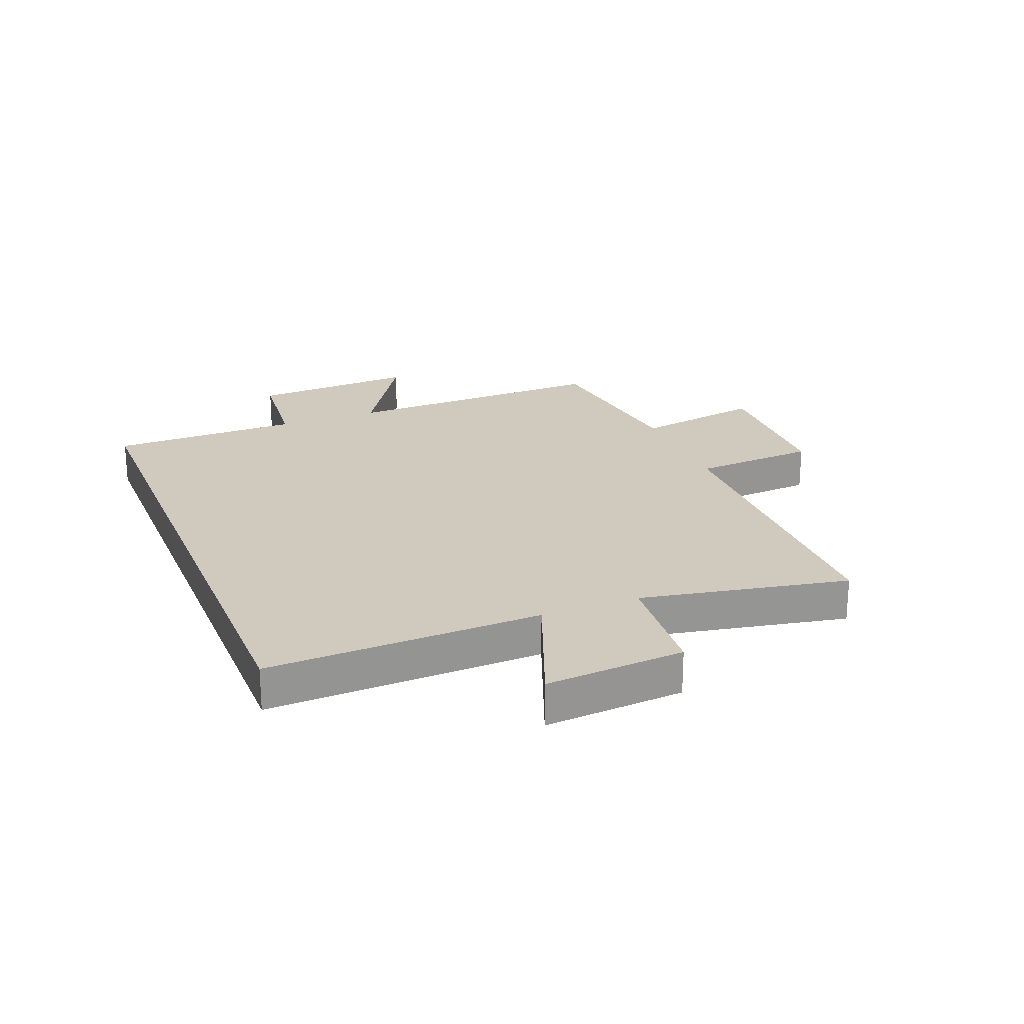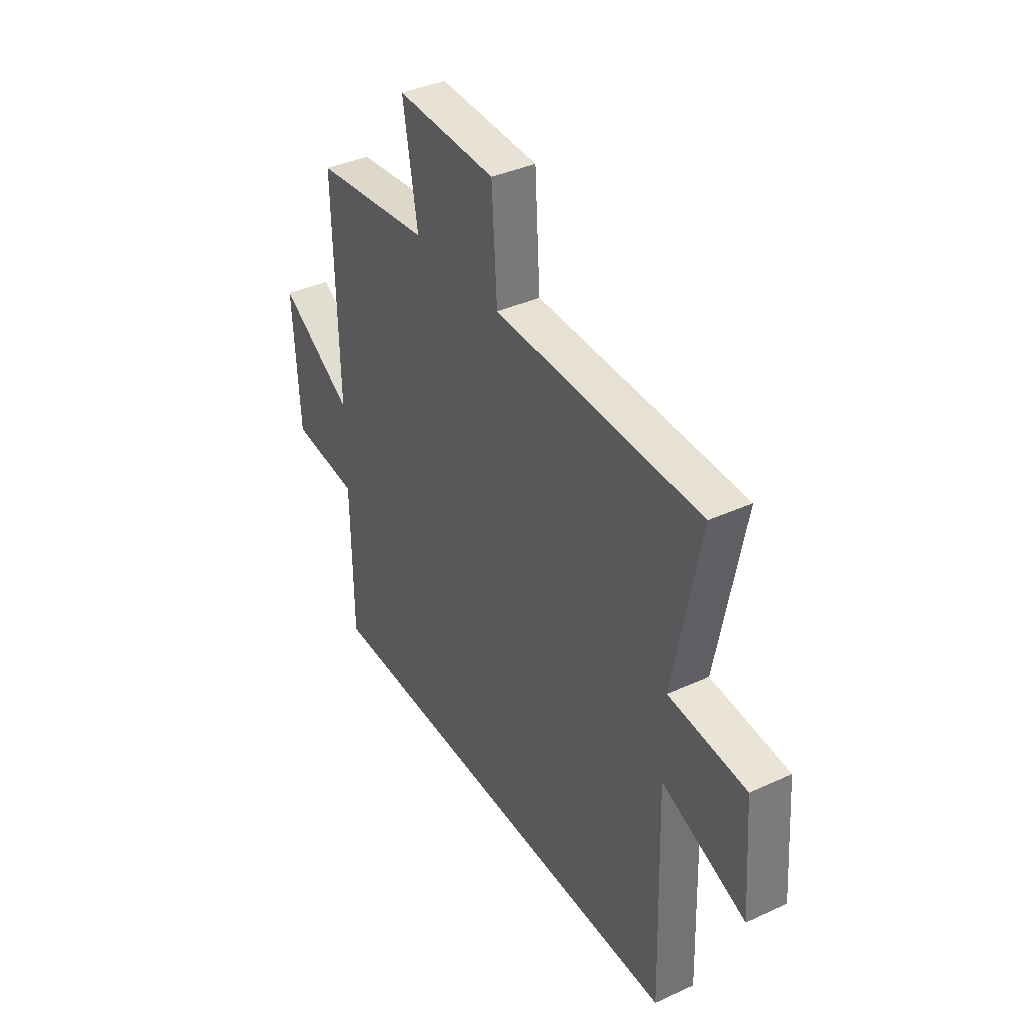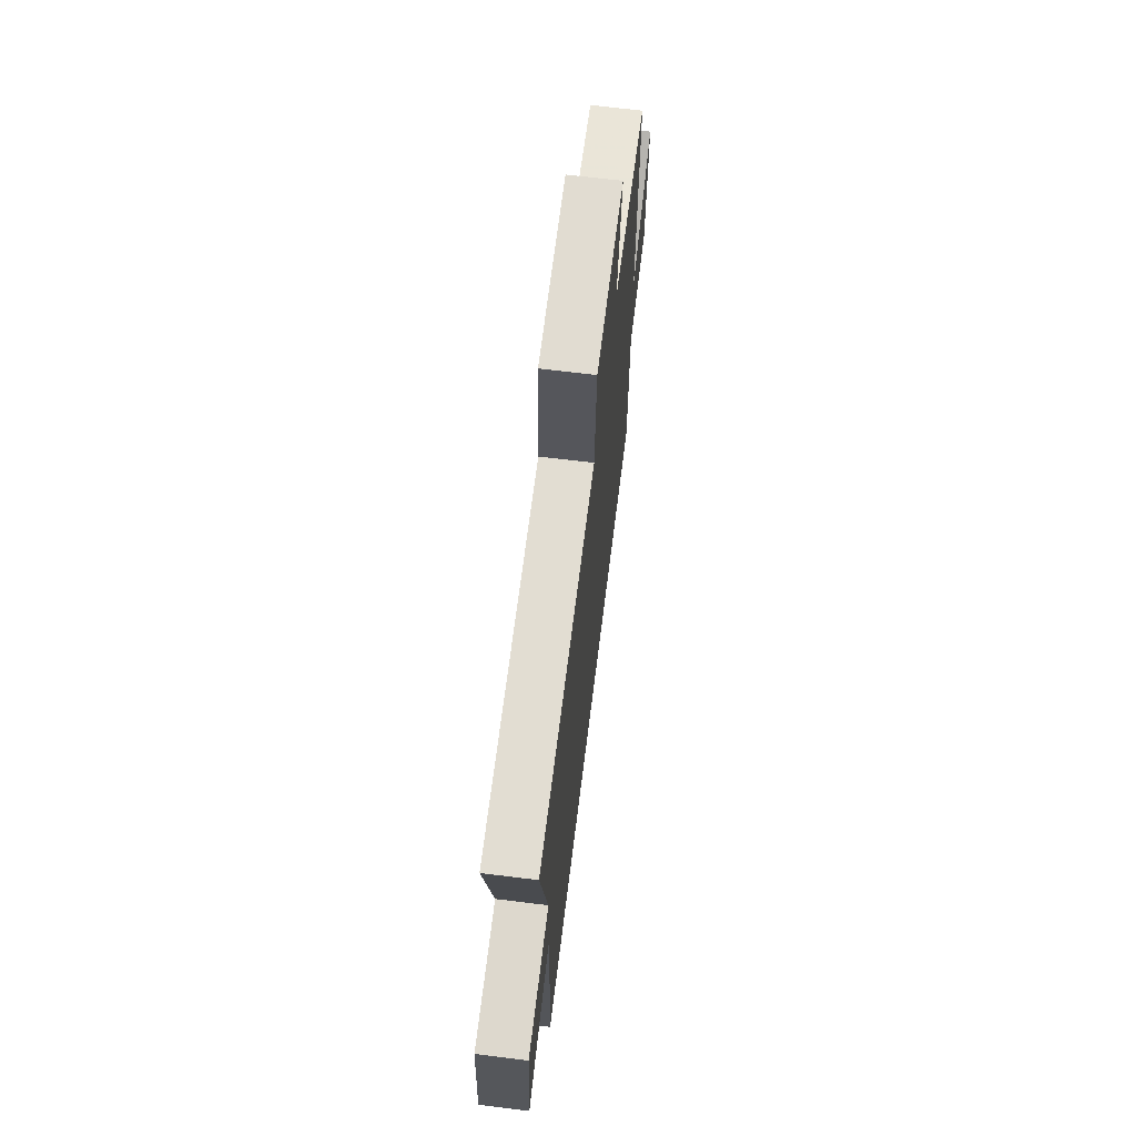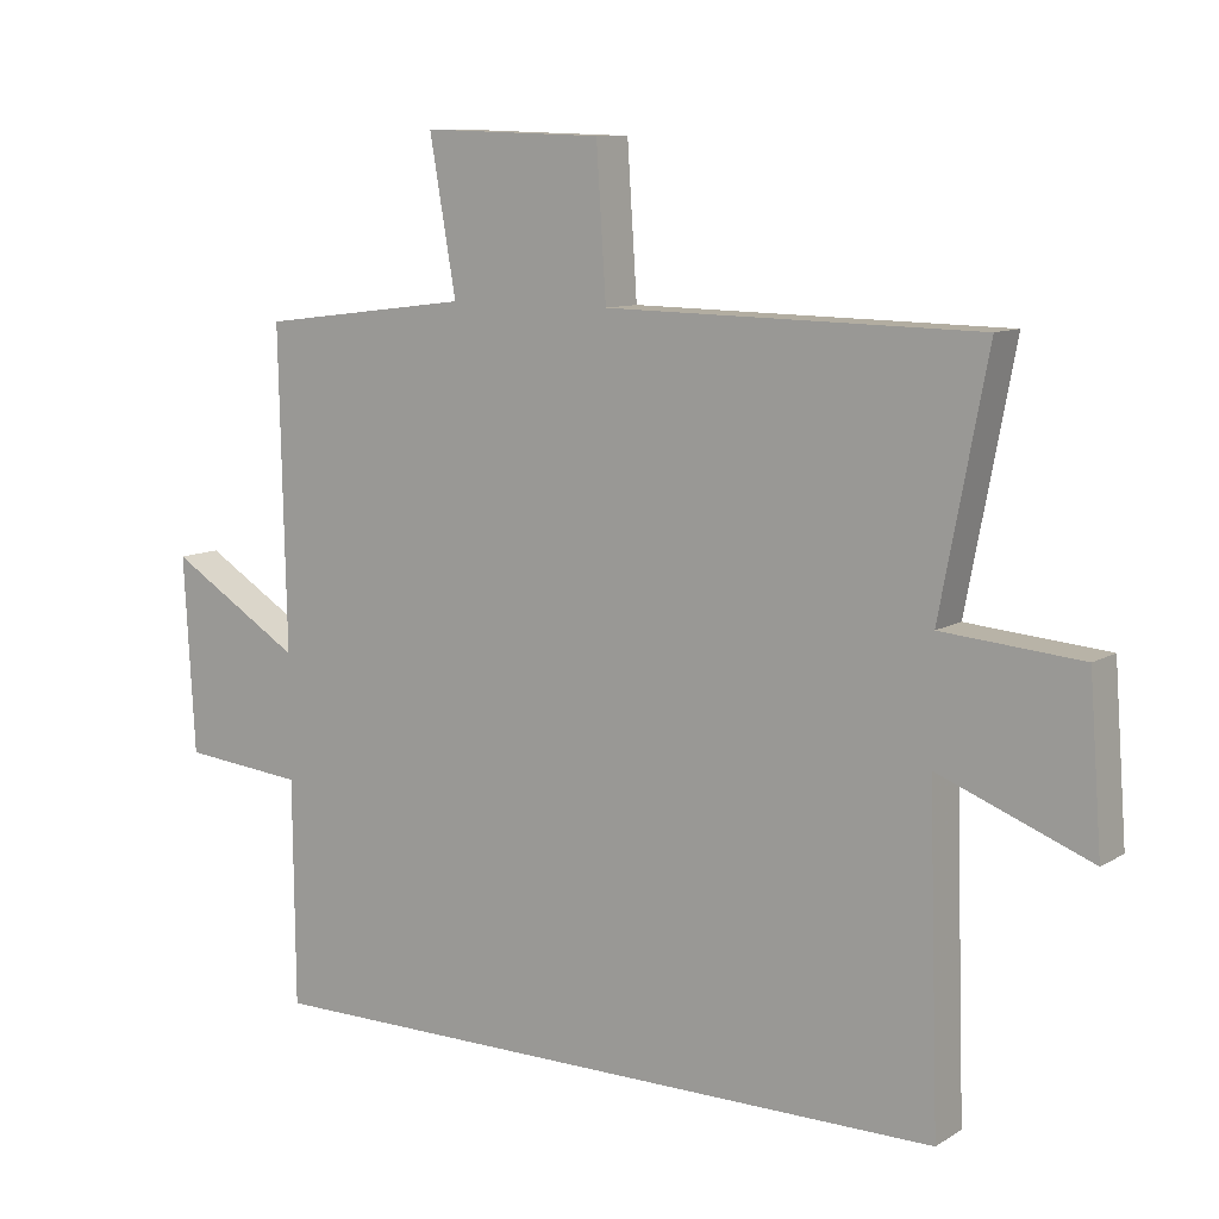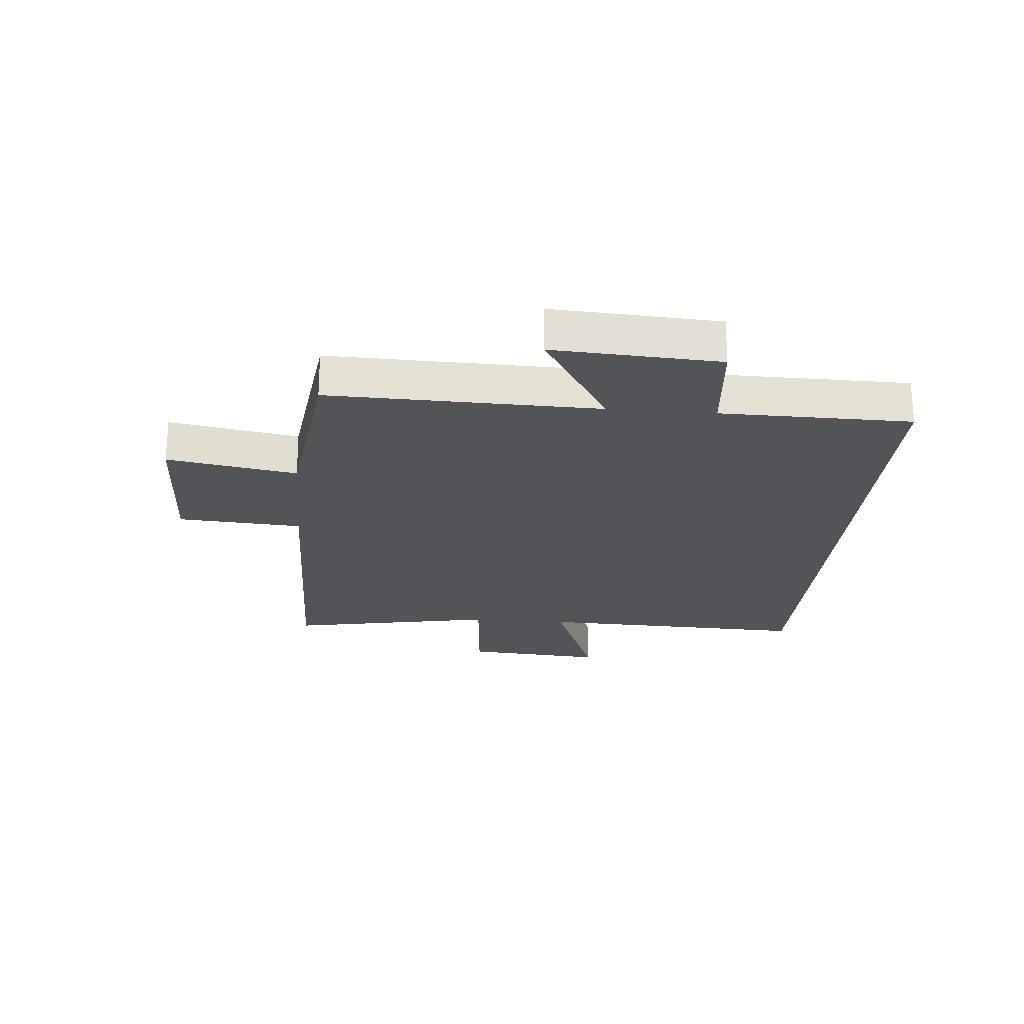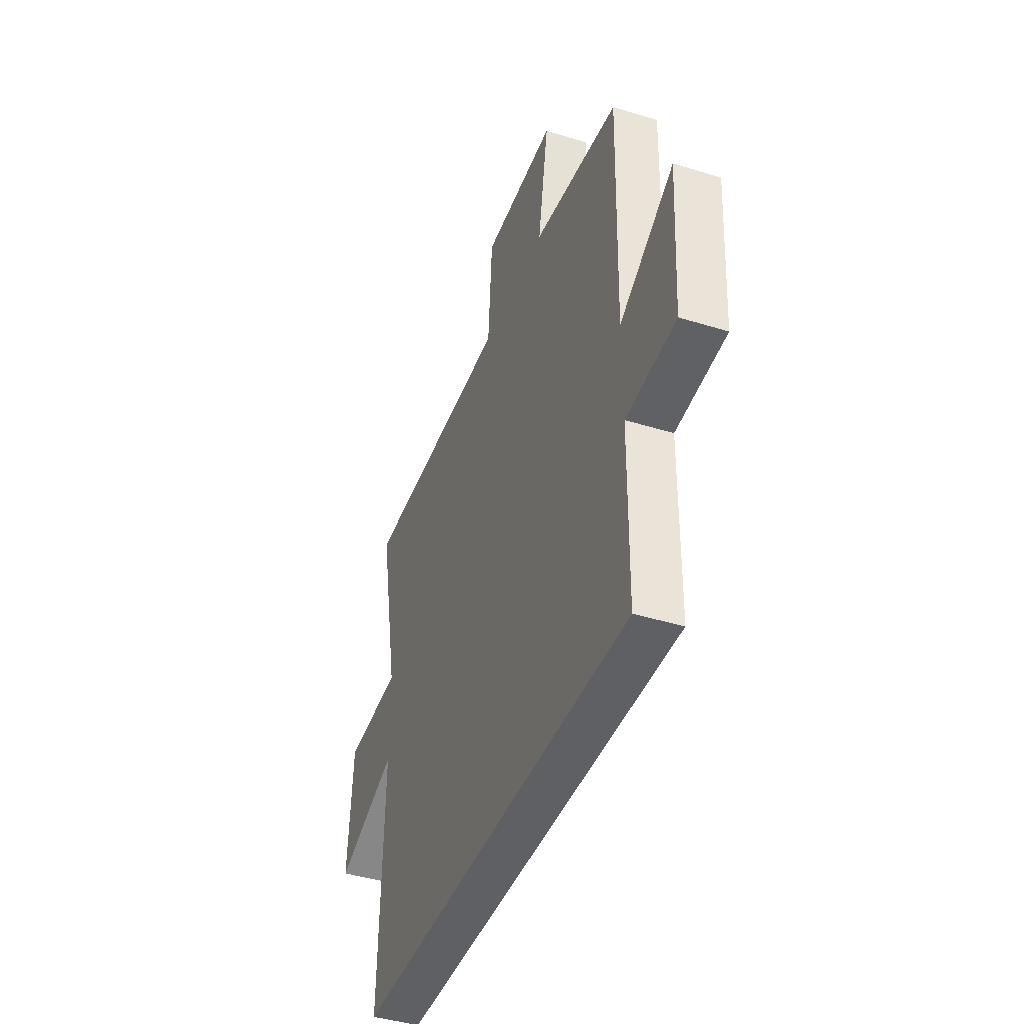
<metadata>
{"format":"obj","ext":"obj","renderer":"f3d","projection":"perspective","resolution":1024,"background":"white","views":[{"elev":22.9,"azim":-111.7,"up":"+Y"},{"elev":38.4,"azim":-120.1,"up":"+Z"},{"elev":67.2,"azim":-82.9,"up":"+Z"},{"elev":9.8,"azim":-146.0,"up":"+Z"},{"elev":-23.1,"azim":85.0,"up":"+Y"},{"elev":-42.2,"azim":69.6,"up":"+Z"}]}
</metadata>
<code>
v -0.515 0.07 -0.5
v -0.5 0.07 -0.033
v -0.719 0.07 -0.118
v -0.701 0.07 0.12
v -0.5 0.07 0.137
v -0.568 0.07 0.491
v -0.031 0.07 0.5
v -0.017 0.07 0.712
v 0.243 0.07 0.72
v 0.205 0.07 0.5
v 0.51 0.07 0.462
v 0.5 0.07 0.004
v 0.693 0.07 0.123
v 0.677 0.07 -0.159
v 0.5 0.07 -0.176
v 0.497 0.07 -0.5
v -0.515 0 -0.5
v -0.5 0 -0.033
v -0.719 0 -0.118
v -0.701 0 0.12
v -0.5 0 0.137
v -0.568 0 0.491
v -0.031 0 0.5
v -0.017 0 0.712
v 0.243 0 0.72
v 0.205 0 0.5
v 0.51 0 0.462
v 0.5 0 0.004
v 0.693 0 0.123
v 0.677 0 -0.159
v 0.5 0 -0.176
v 0.497 0 -0.5
f 15 16 1 2
f 12 13 14 15
f 12 15 2
f 10 11 12 2
f 7 8 9 10
f 5 6 7 10
f 5 10 2 3
f 3 4 5
f 18 17 32 31
f 31 30 29 28
f 18 31 28
f 18 28 27 26
f 26 25 24 23
f 26 23 22 21
f 19 18 26 21
f 21 20 19
f 1 17 18 2
f 2 18 19 3
f 3 19 20 4
f 4 20 21 5
f 5 21 22 6
f 6 22 23 7
f 7 23 24 8
f 8 24 25 9
f 9 25 26 10
f 10 26 27 11
f 11 27 28 12
f 12 28 29 13
f 13 29 30 14
f 14 30 31 15
f 15 31 32 16
f 16 32 17 1

</code>
